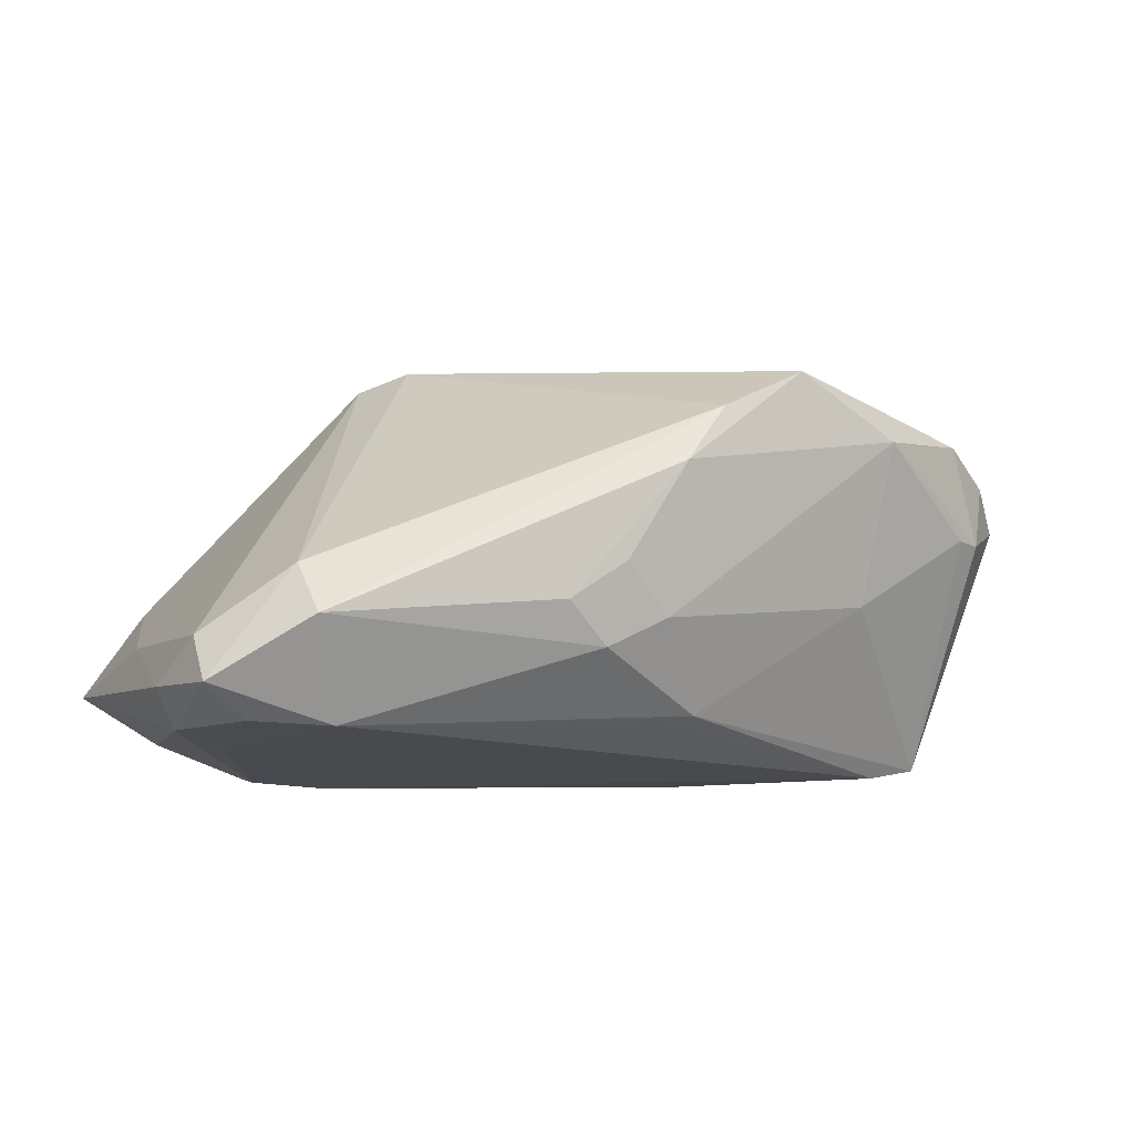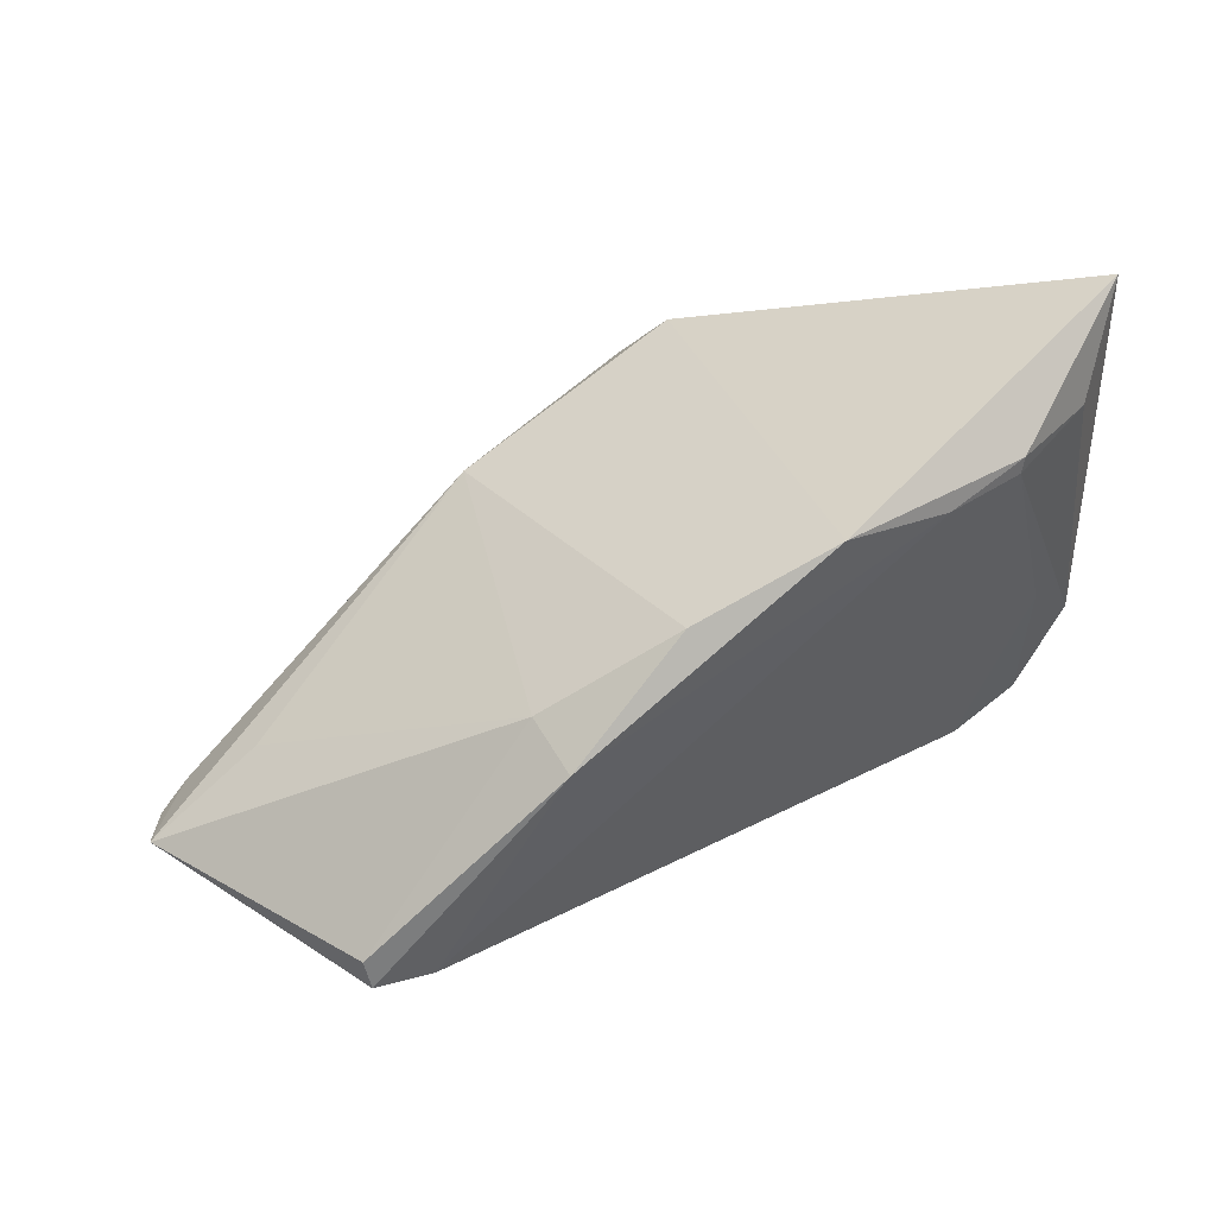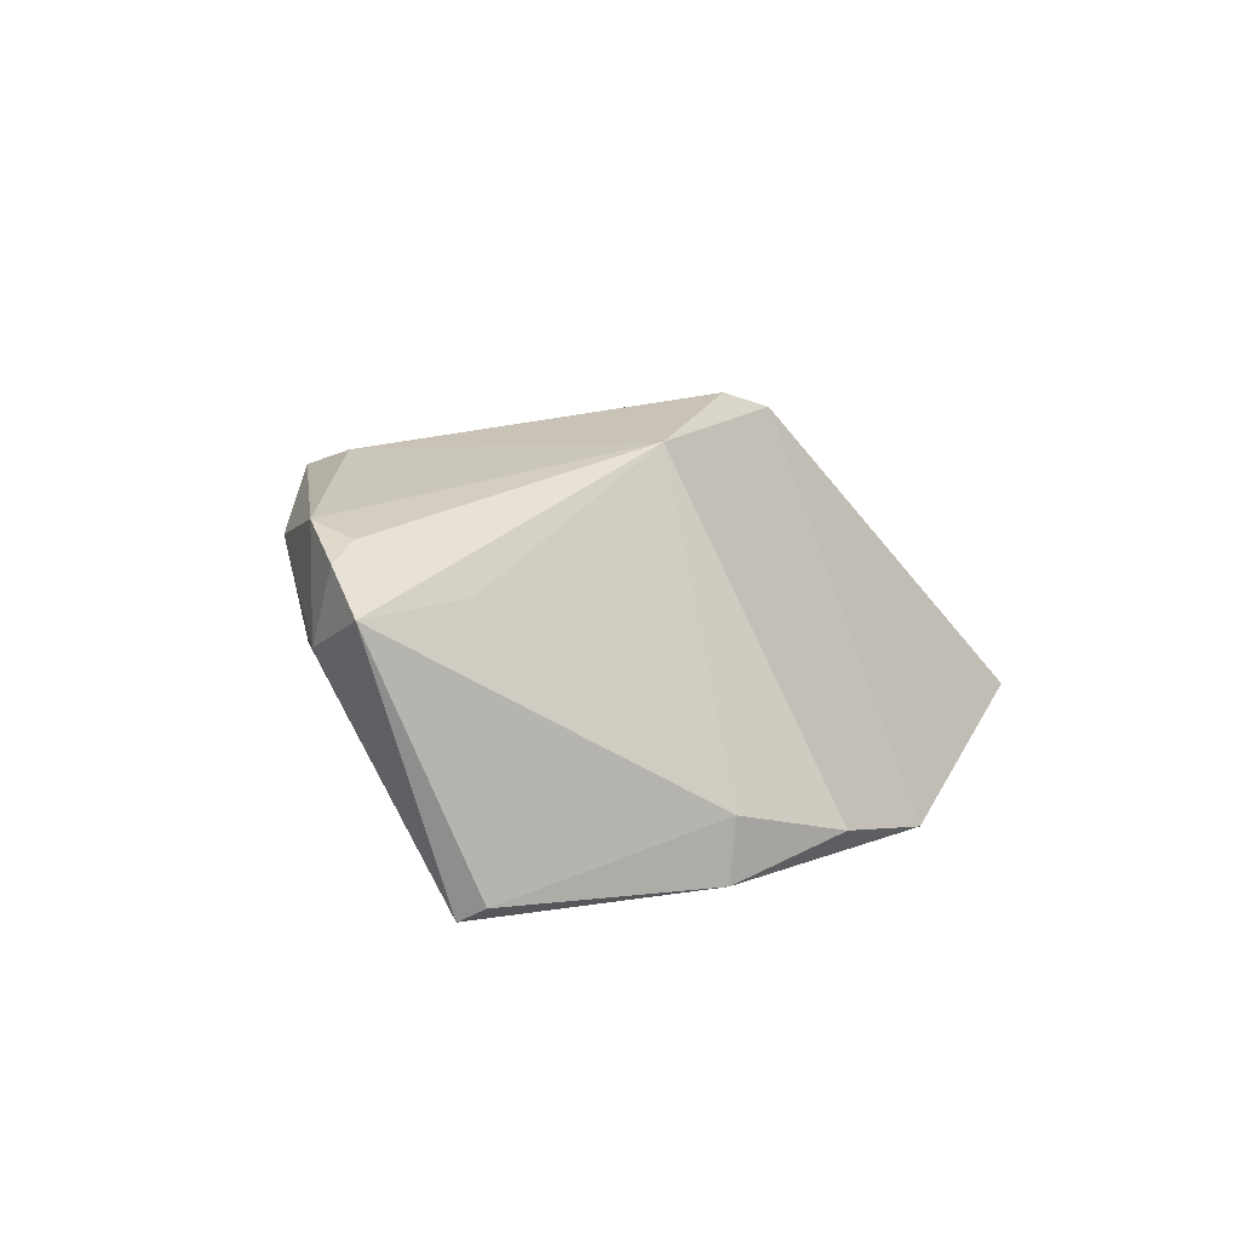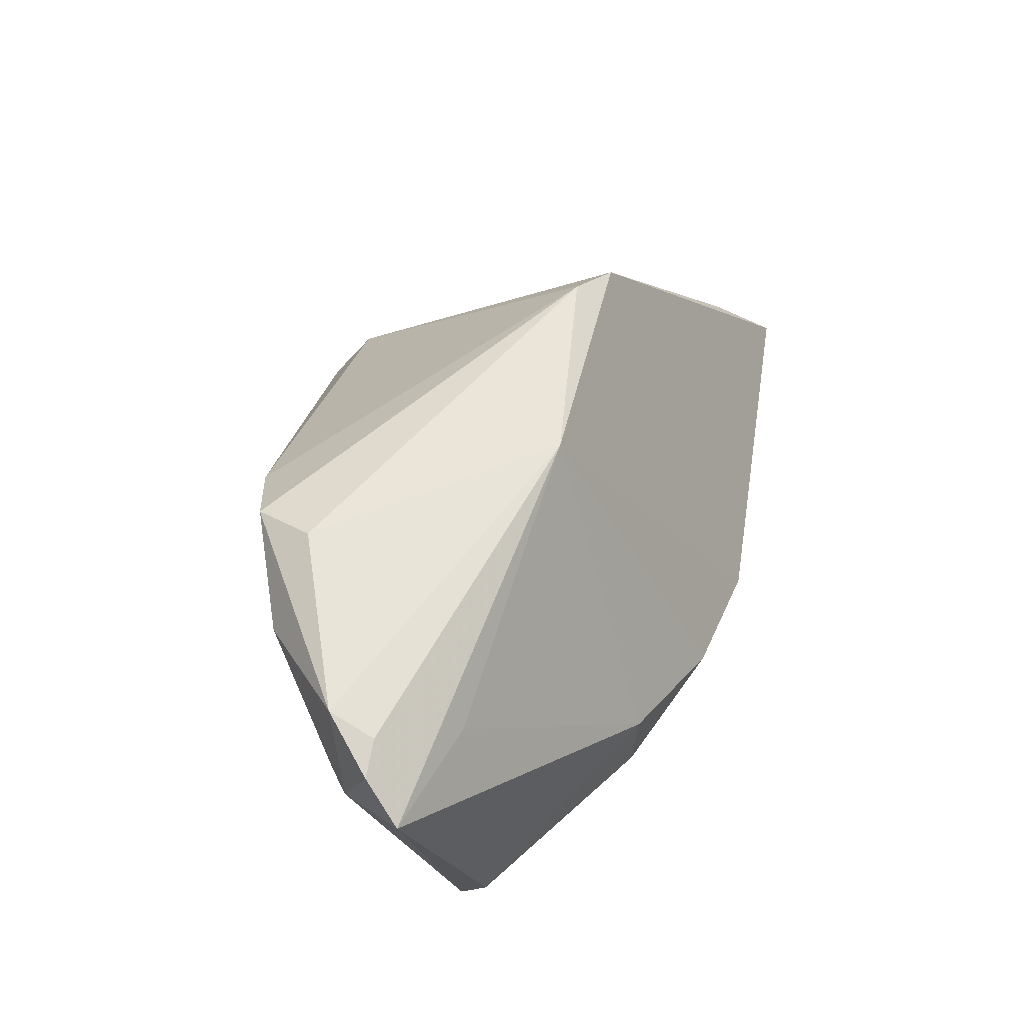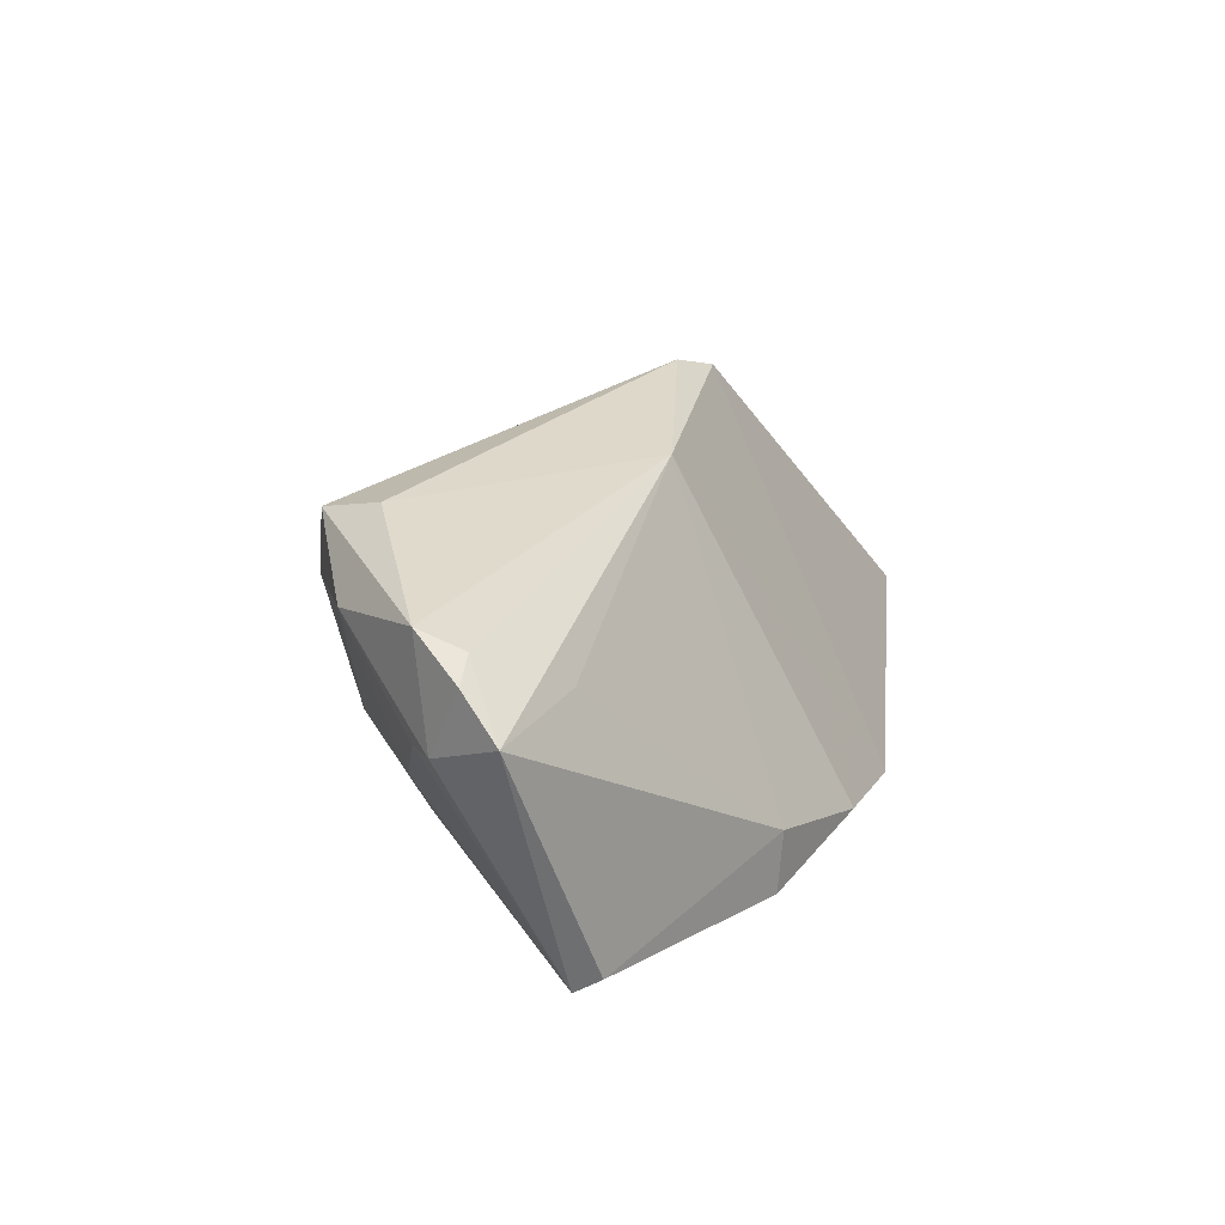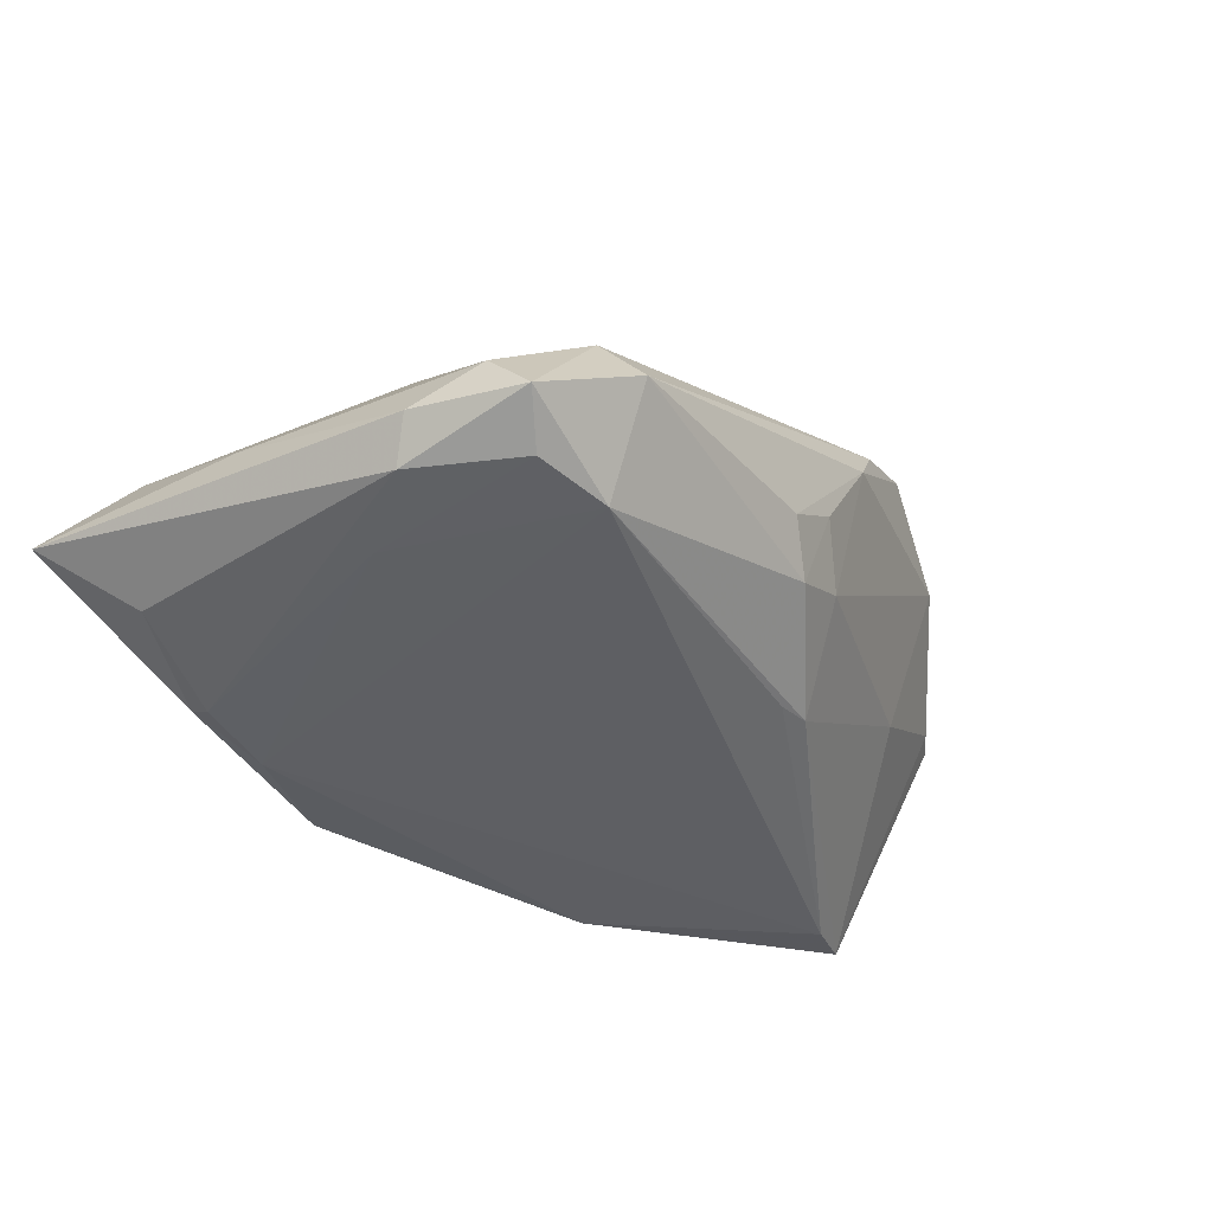
<metadata>
{"format":"obj","ext":"obj","renderer":"f3d","projection":"perspective","resolution":1024,"background":"white","views":[{"elev":-12.9,"azim":-16.8,"up":"+Z"},{"elev":57.6,"azim":144.9,"up":"+Y"},{"elev":7.7,"azim":110.2,"up":"+Z"},{"elev":49.7,"azim":98.3,"up":"+Z"},{"elev":20.3,"azim":95.1,"up":"+Z"},{"elev":-42.0,"azim":-52.8,"up":"+Z"}]}
</metadata>
<code>
v 0.02956 -0.02003 0.02657
v 0.05203 -0.01307 0.02116
v 0.009206 -0.03148 0.01126
v -0.007091 0.0356 -0.01872
v 0.04713 0.002399 0.01339
v 0.0004943 -0.02778 -0.01035
v -0.04306 0.02753 -0.01565
v 0.01408 -0.01844 -0.01611
v -0.03093 0.03162 -0.01925
v 0.002187 -0.03054 -0.0007706
v -0.03294 -0.03148 -0.009108
v -0.04782 -0.01308 -0.01484
v 0.04525 0.0002654 -0.02003
v -0.04478 -0.02078 -0.01017
v 0.05406 -0.007205 0.01949
v 0.05241 -0.01334 0.008819
v 0.009575 -0.01831 -0.01693
v 0.02637 0.02339 -0.01141
v 0.05198 0.002335 -0.01857
v 0.03884 -0.02316 0.01805
v -0.02053 0.01258 0.02962
v -0.03887 -0.02248 -0.01967
v 0.02517 -0.02745 0.02452
v -0.004724 -0.03053 -0.005672
v 0.01042 0.0314 -0.01583
v -0.03448 -0.02633 -0.002523
v 0.06196 -0.003258 0.01269
v -0.01492 0.008476 0.03156
v -0.03826 -0.001146 -0.01988
v -0.02021 0.03127 -0.02003
v 0.01439 -0.02979 0.01866
v -0.05224 0.03614 -0.008549
v 0.05855 -0.007513 0.0175
v -0.02934 -0.02397 -0.02003
v 0.0518 0.005605 -0.01692
v 0.0368 -0.01674 -0.001401
v 0.01033 0.009512 0.02696
v 0.0269 0.02279 -0.01909
v 0.05571 -0.01117 0.008804
v 0.00813 -0.02714 -0.006375
v -0.04549 0.02808 0.00145
v -0.03021 0.02981 -0.01975
v -0.04418 -0.02598 -0.0162
v -0.04793 0.01026 -0.006315
v -0.04526 -0.01021 -0.01924
f 27 19 35
f 5 37 27
f 28 23 1
f 1 37 28
f 28 37 21
f 21 26 28
f 14 26 21
f 32 41 21
f 21 41 14
f 27 35 18
f 18 5 27
f 25 37 18
f 37 5 18
f 38 35 19
f 25 18 38
f 38 18 35
f 31 26 11
f 31 23 28
f 28 26 31
f 39 19 27
f 44 41 32
f 14 41 44
f 27 37 15
f 9 7 32
f 42 7 9
f 43 34 11
f 11 26 43
f 43 26 14
f 19 8 13
f 13 38 19
f 3 31 11
f 3 20 23
f 23 31 3
f 36 8 19
f 2 1 23
f 37 1 2
f 2 15 37
f 23 20 2
f 20 39 2
f 25 38 4
f 4 9 32
f 32 21 4
f 4 37 25
f 4 21 37
f 45 7 42
f 32 7 45
f 17 8 34
f 34 13 17
f 17 13 8
f 16 39 20
f 20 36 16
f 19 39 16
f 16 36 19
f 8 36 40
f 20 3 40
f 40 36 20
f 33 39 27
f 33 2 39
f 27 15 33
f 15 2 33
f 42 9 30
f 9 4 30
f 30 4 38
f 38 13 30
f 30 13 34
f 29 45 42
f 42 30 29
f 29 30 34
f 34 43 22
f 43 45 22
f 22 29 34
f 45 29 22
f 32 45 12
f 12 45 43
f 12 43 14
f 12 44 32
f 14 44 12
f 8 40 6
f 34 8 6
f 11 34 6
f 10 40 3
f 10 6 40
f 11 6 24
f 6 10 24
f 24 3 11
f 24 10 3

</code>
